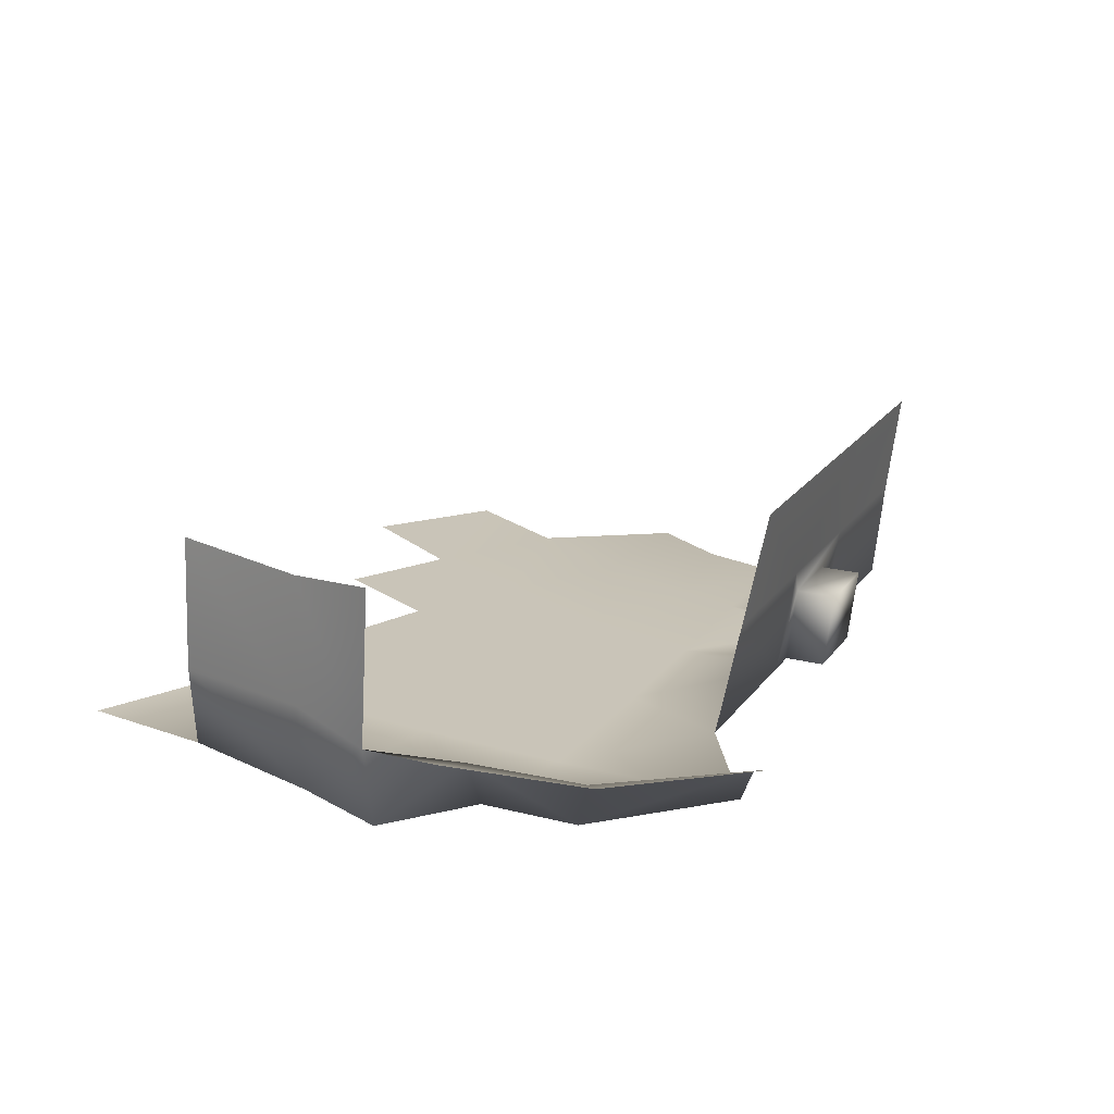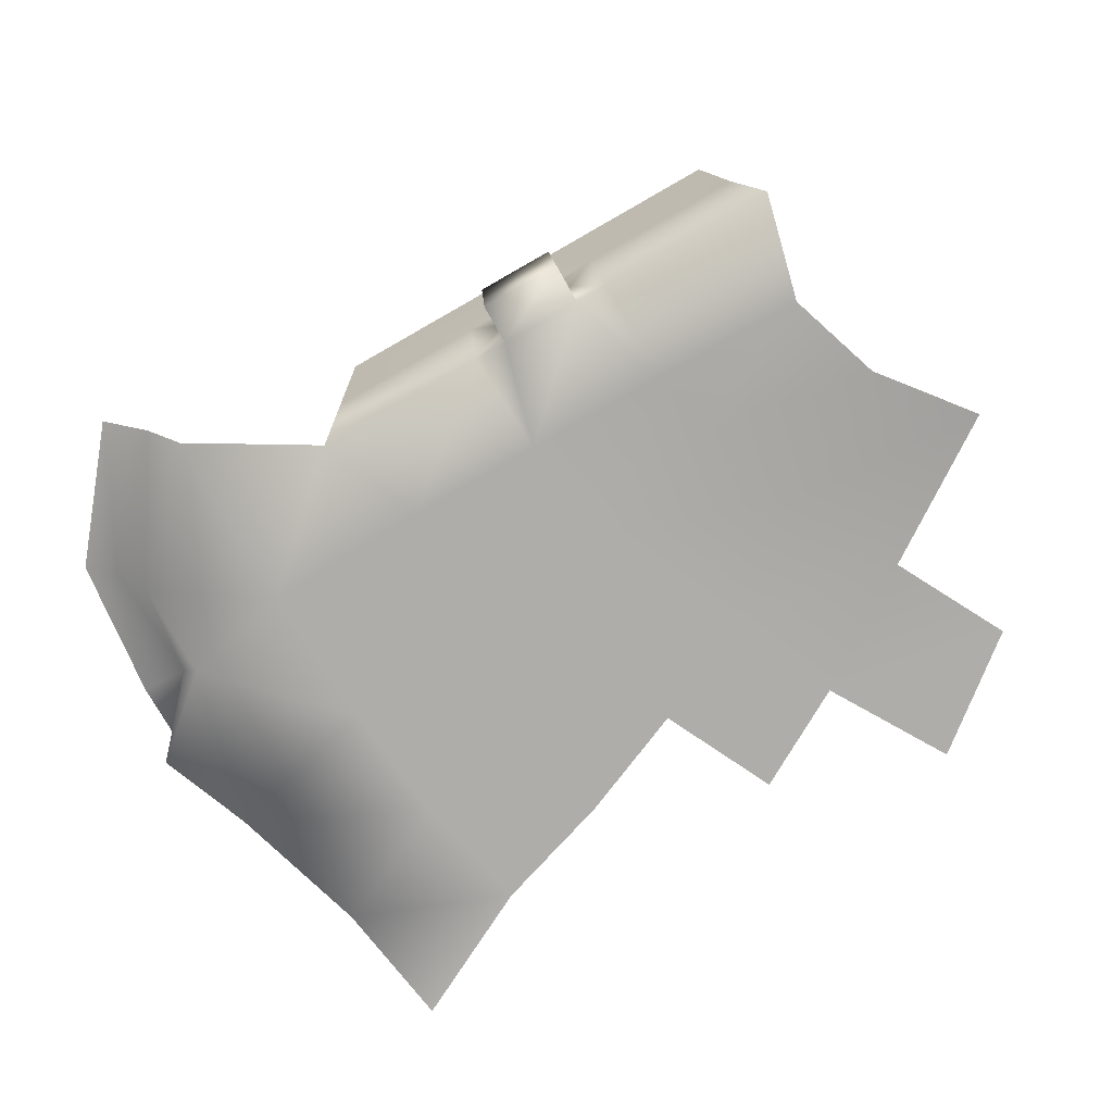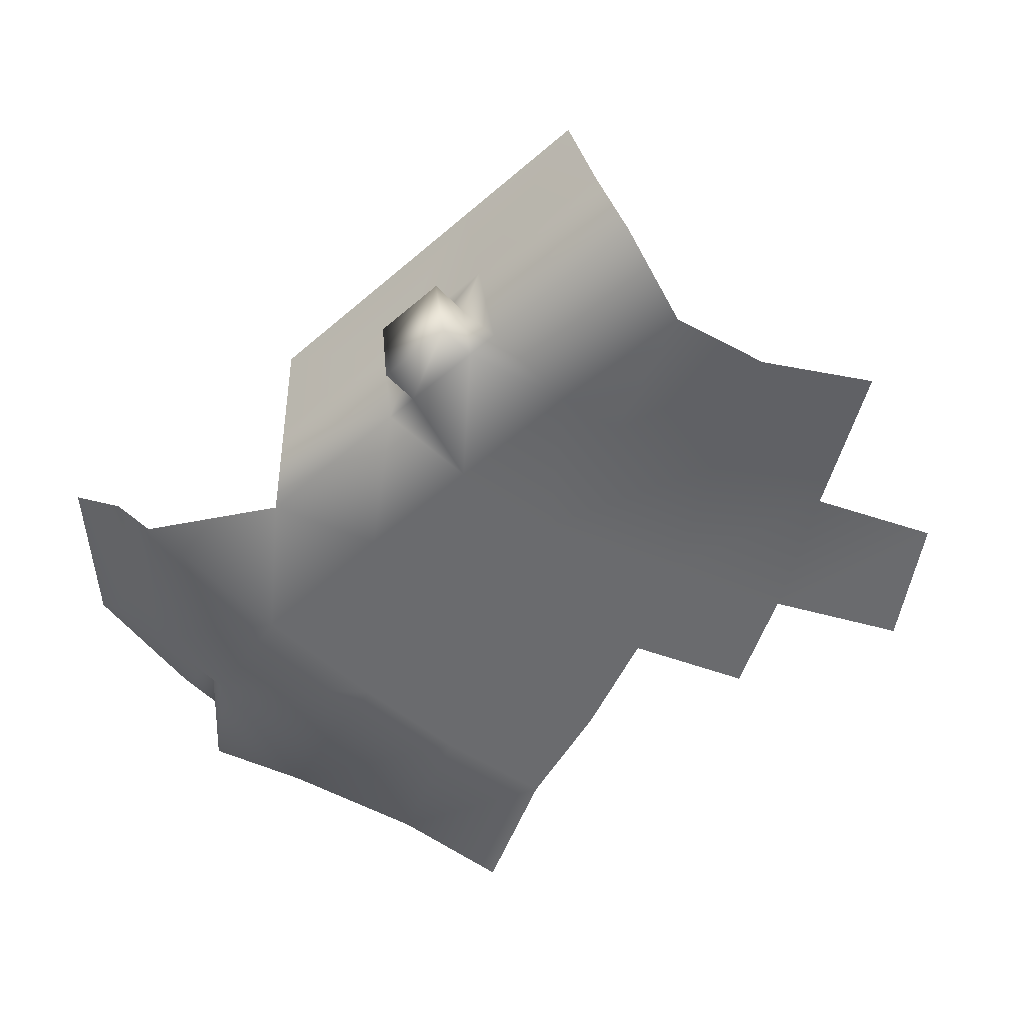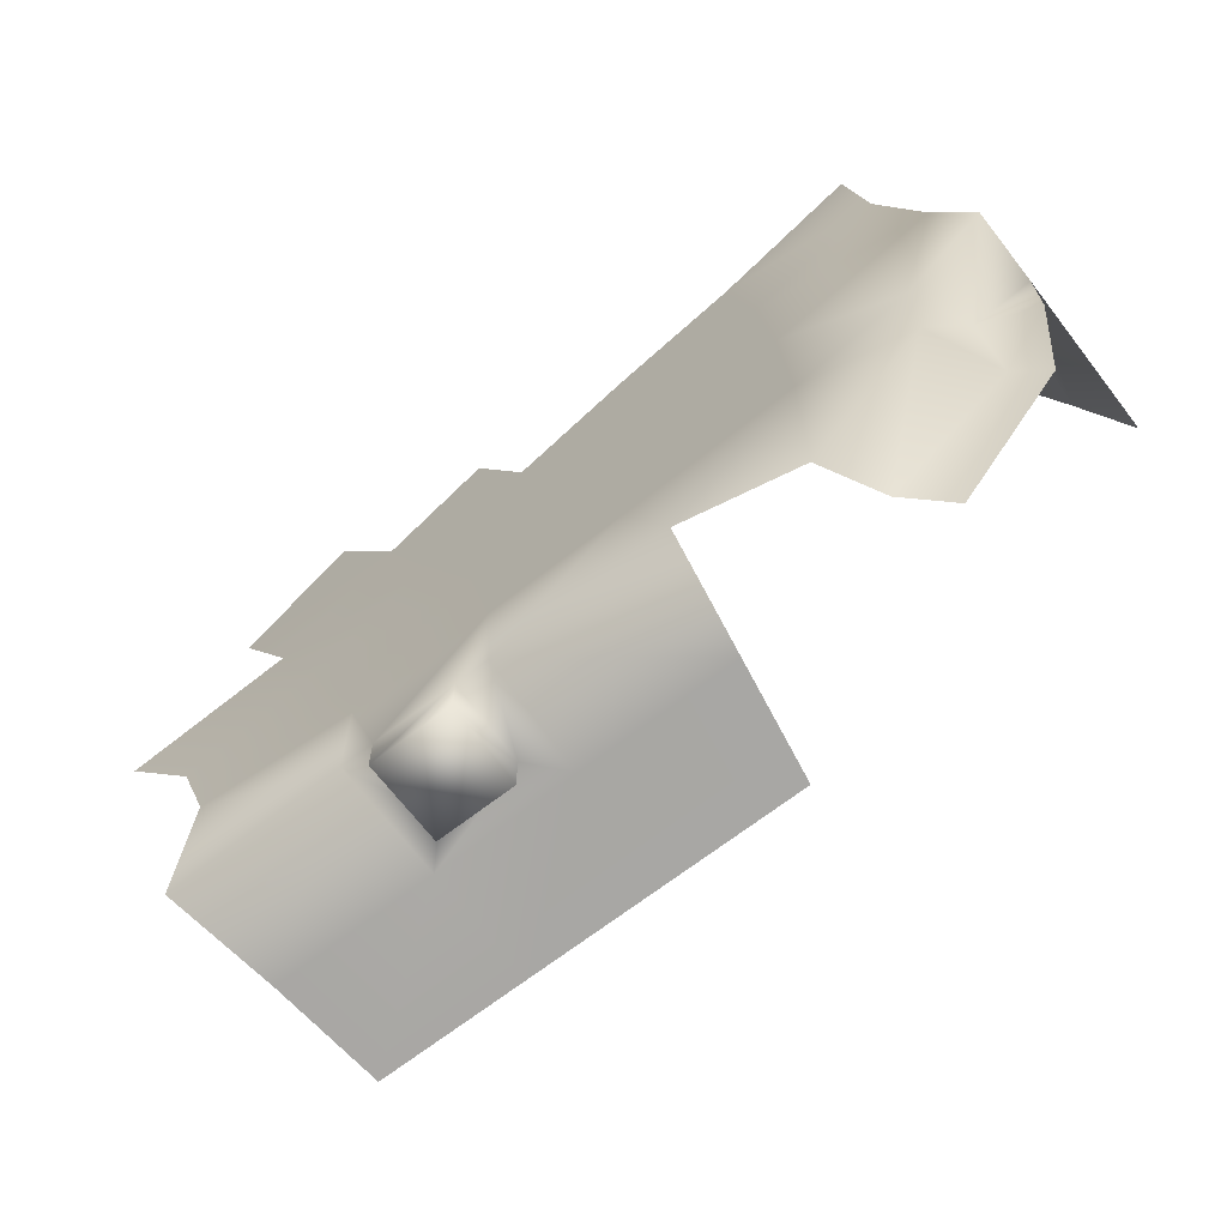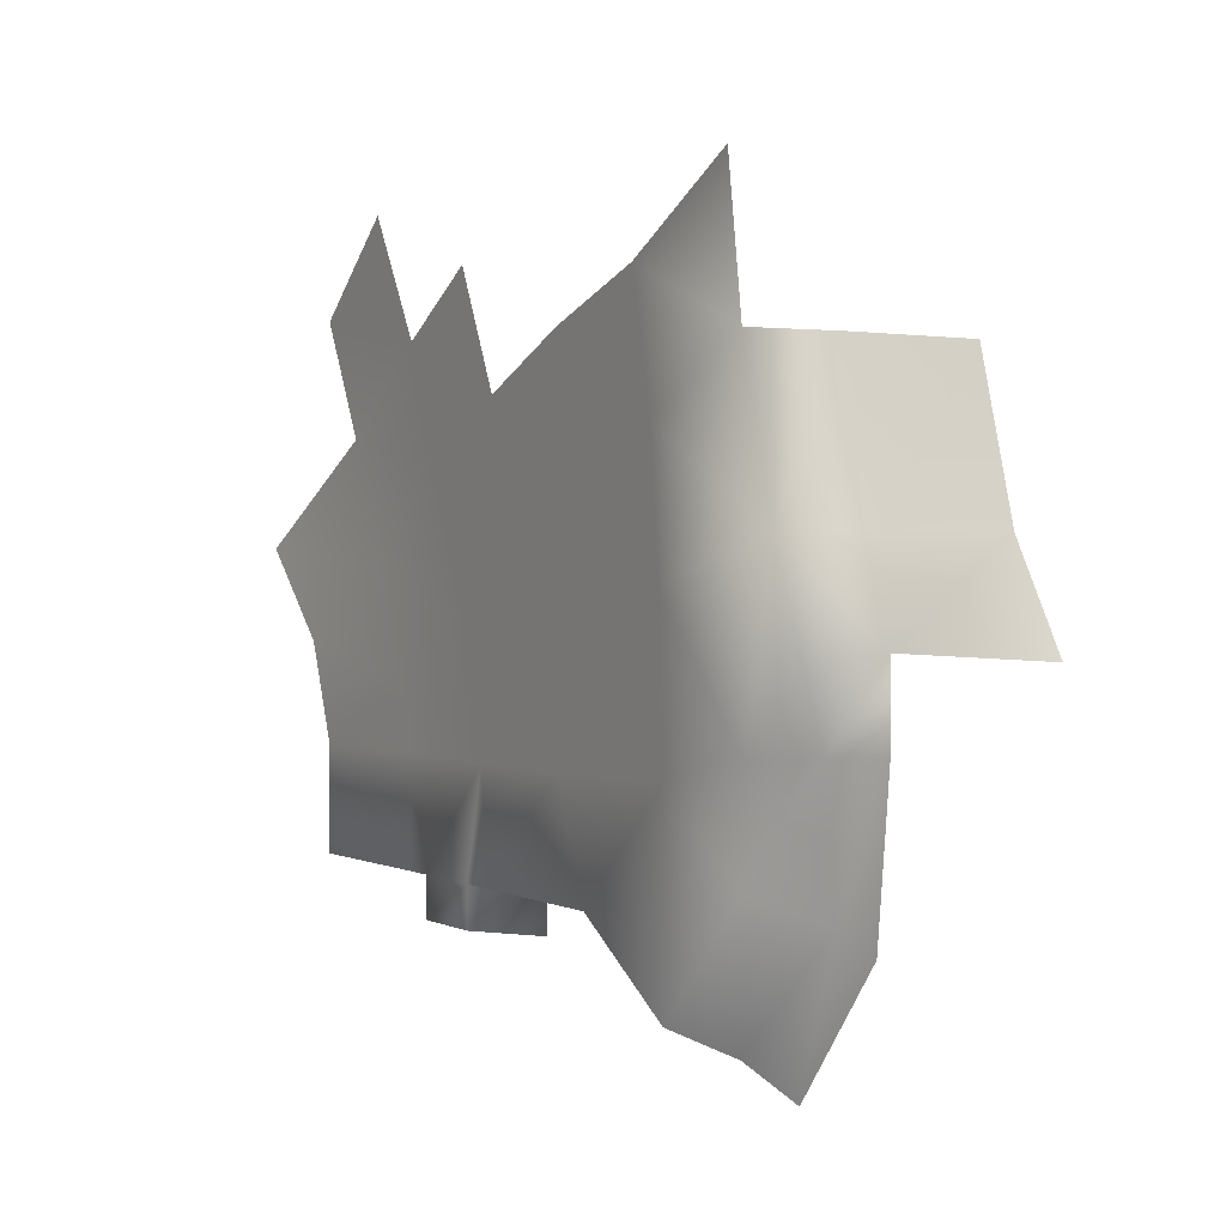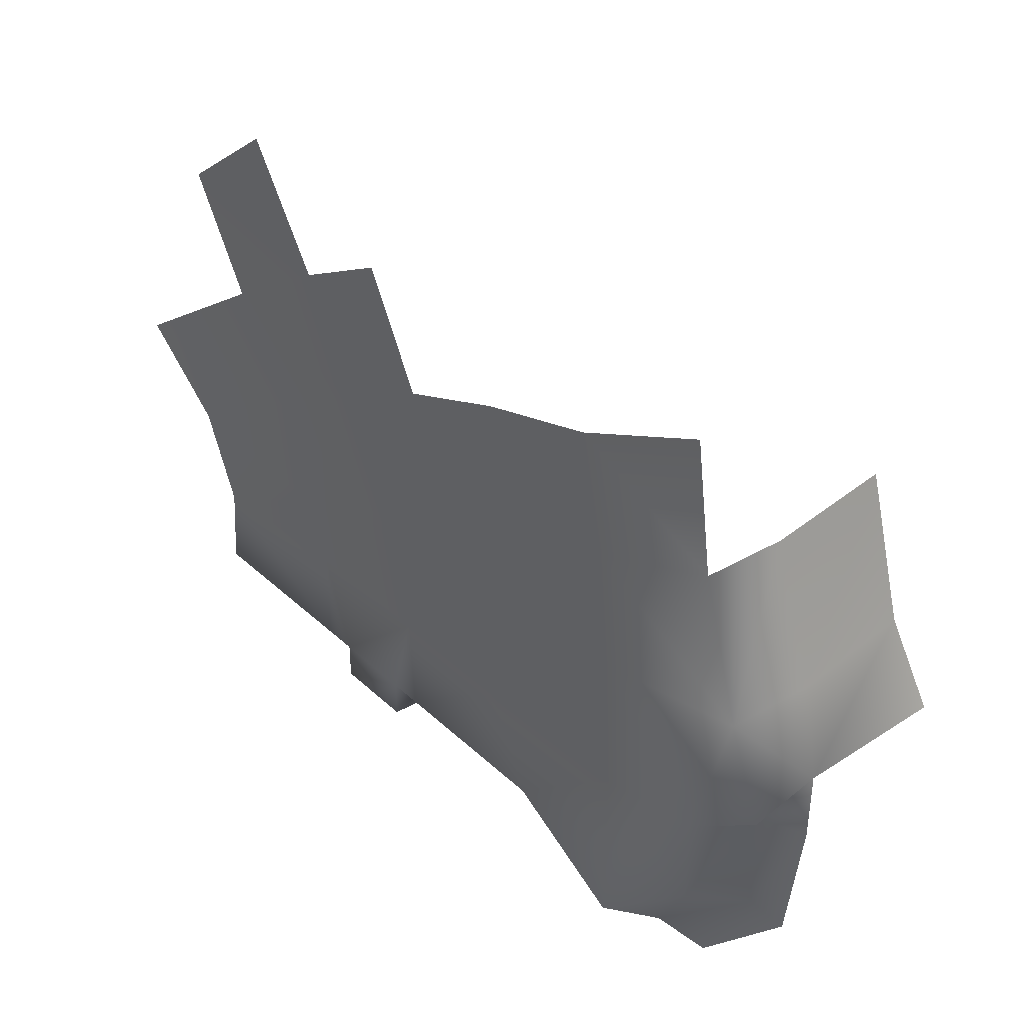
<metadata>
{"format":"obj","ext":"obj","renderer":"f3d","projection":"perspective","resolution":1024,"background":"white","views":[{"elev":20.2,"azim":115.3,"up":"+Y"},{"elev":-77.2,"azim":-150.3,"up":"+Y"},{"elev":-53.3,"azim":-137.5,"up":"+Y"},{"elev":-68.3,"azim":37.8,"up":"+Z"},{"elev":1.0,"azim":60.5,"up":"+Z"},{"elev":39.2,"azim":48.8,"up":"+Z"}]}
</metadata>
<code>
o hurricos.012_hurricos.114_tex_72.011
v -1.281 0.5191 -5.596
v -1.446 0.5191 -5.677
v -1.446 0.5191 -5.596
v -1.281 0.5191 -5.677
v -1.281 0.6765 -5.615
v -1.281 0.6765 -5.698
v -1.439 0.6765 -5.698
v -1.439 0.6765 -5.615
v -1.214 0.5191 -5.596
v -1.501 0.7413 -5.633
v -1.513 0.5191 -5.596
v -1.214 0.7413 -5.633
v -1.49 0.9635 -5.67
v -0.8971 0.7413 -5.633
v -1.795 0.9635 -5.67
v -1.832 0.7413 -5.633
v -0.9318 0.9635 -5.67
v -1.226 0.5191 -5.383
v -1.513 0.5191 -5.383
v -1.184 0.5191 -4.754
v -1.503 0.5191 -4.64
v -1.298 0.5191 -4.522
v -1.871 0.5191 -4.575
v -1.649 0.5191 -4.397
v -1.274 0.5191 -5.156
v -1.399 0.5191 -4.883
v -1.645 0.5191 -5.034
v -1.749 0.5191 -4.807
v -0.6286 0.5191 -5.075
v -0.9527 0.5191 -5.383
v -0.9897 0.5191 -5.115
v -1.545 0.5191 -5.249
v -2.031 0.4728 -5.011
v -1.888 0.4913 -5.189
v -0.3903 0.5191 -5.517
v -0.6124 0.5191 -5.372
v -0.3903 0.5191 -5.321
v -0.8624 0.5191 -5.596
v -1.823 0.496 -5.383
v -0.911 0.5191 -4.879
v -0.6541 0.5191 -4.823
v -0.3903 0.5191 -4.7
v -0.7073 0.5191 -4.575
v -0.4296 0.5191 -4.432
v -0.3046 0.5191 -4.994
v -0.2306 0.5191 -5.186
v -0.955 0.5191 -4.656
v -0.2306 0.6672 -5.168
v -0.2306 0.6672 -5.318
v -0.337 0.6256 -5.321
v -0.462 0.6672 -5.853
v -0.3231 0.6395 -5.566
v -0.263 0.6672 -5.608
v -0.3903 0.945 -4.7
v -0.2884 0.695 -4.994
v -0.3741 0.6811 -4.7
v -0.3046 0.945 -4.994
v -0.5453 0.6163 -5.793
v -0.6124 0.5191 -5.744
v -1.214 0.9635 -5.67
v -1.876 0.5191 -5.598
v -0.2306 0.9774 -5.186
v -0.1658 0.6672 -5.765
f 1 2 3
f 4 5 6
f 4 7 2
f 2 8 3
f 7 5 8
f 9 5 1
f 5 10 8
f 11 8 10
f 12 13 10
f 9 14 12
f 10 15 16
f 16 11 10
f 17 12 14
f 18 9 1
f 18 3 19
f 19 3 11
f 20 21 22
f 21 23 24
f 20 25 26
f 25 27 26
f 26 28 21
f 29 30 31
f 31 18 25
f 25 19 32
f 27 33 28
f 32 34 27
f 35 36 37
f 36 38 30
f 30 9 18
f 11 39 19
f 29 40 41
f 42 43 44
f 45 41 42
f 19 39 32
f 29 37 36
f 20 40 31
f 37 45 46
f 41 47 43
f 48 49 50
f 51 52 53
f 49 52 50
f 45 48 46
f 54 55 56
f 57 48 55
f 56 45 42
f 35 58 59
f 35 50 52
f 46 50 37
f 1 4 2
f 4 1 5
f 4 6 7
f 2 7 8
f 7 6 5
f 9 12 5
f 5 12 10
f 11 3 8
f 12 60 13
f 9 38 14
f 10 13 15
f 16 61 11
f 17 60 12
f 18 1 3
f 20 26 21
f 21 28 23
f 20 31 25
f 25 32 27
f 26 27 28
f 29 36 30
f 31 30 18
f 25 18 19
f 27 34 33
f 32 39 34
f 35 59 36
f 36 59 38
f 30 38 9
f 11 61 39
f 29 31 40
f 42 41 43
f 45 29 41
f 29 45 37
f 20 47 40
f 41 40 47
f 51 58 52
f 49 53 52
f 45 55 48
f 54 57 55
f 57 62 48
f 56 55 45
f 35 52 58
f 35 37 50
f 46 48 50
l 63 53

</code>
